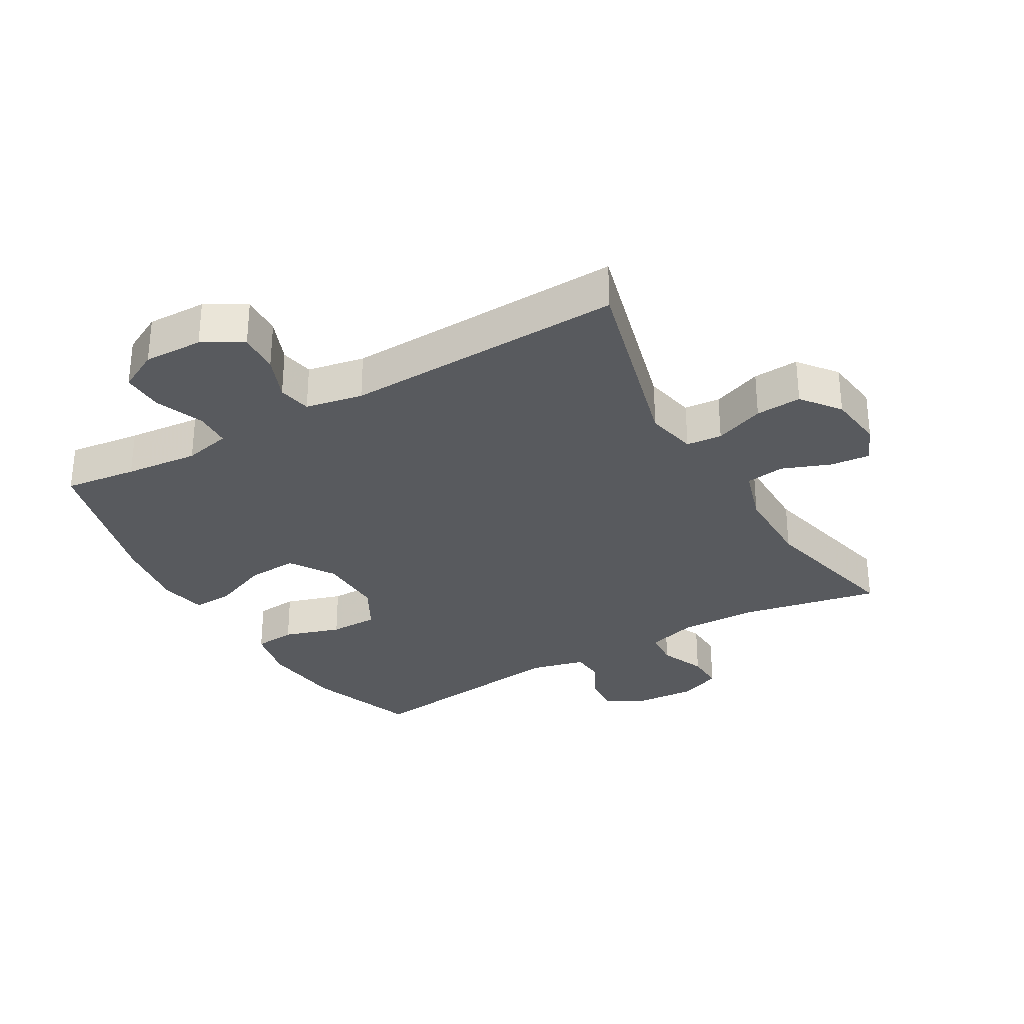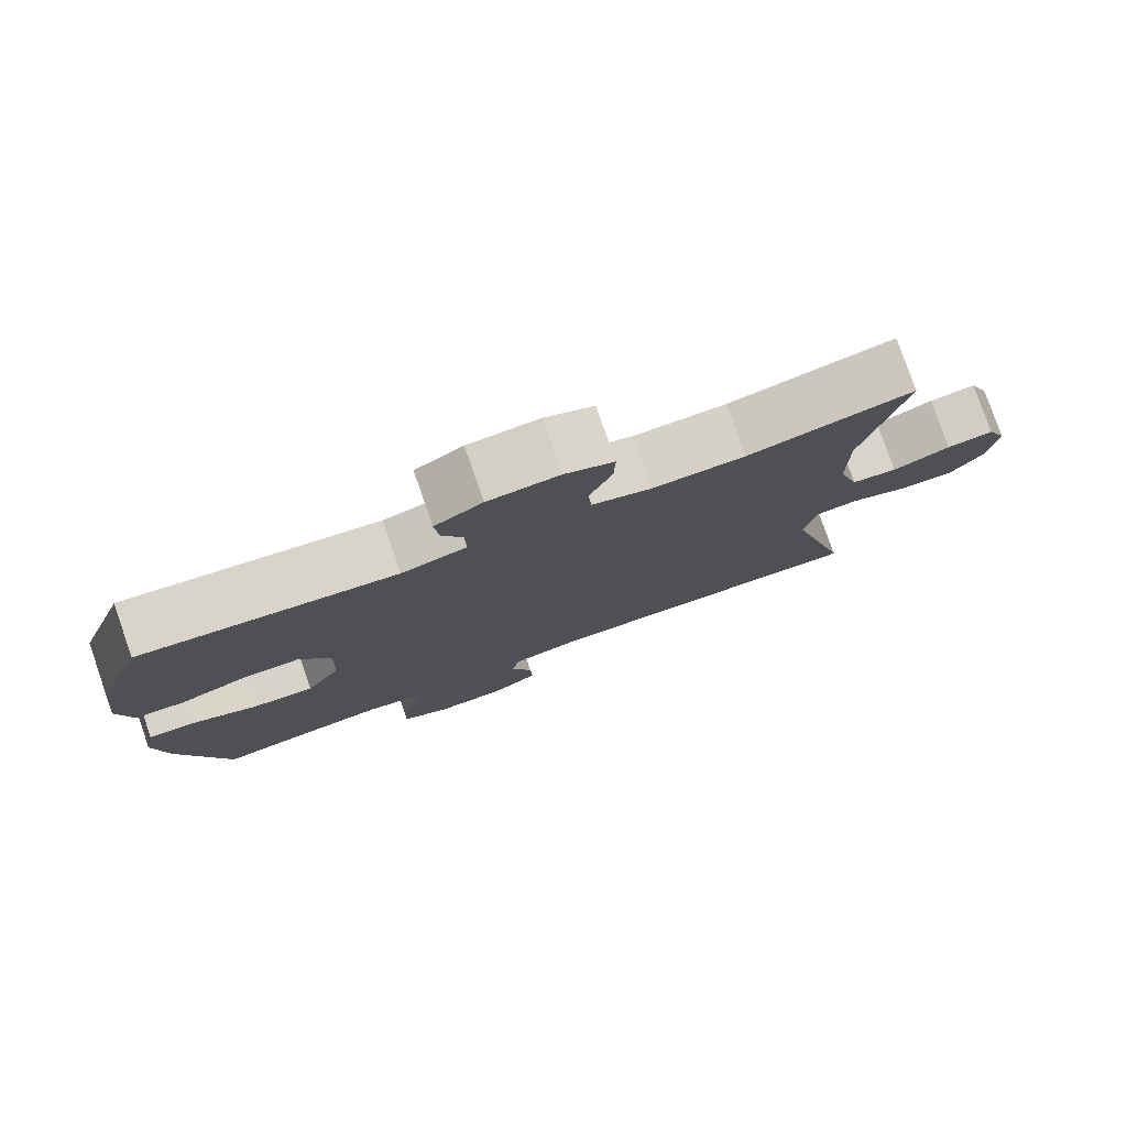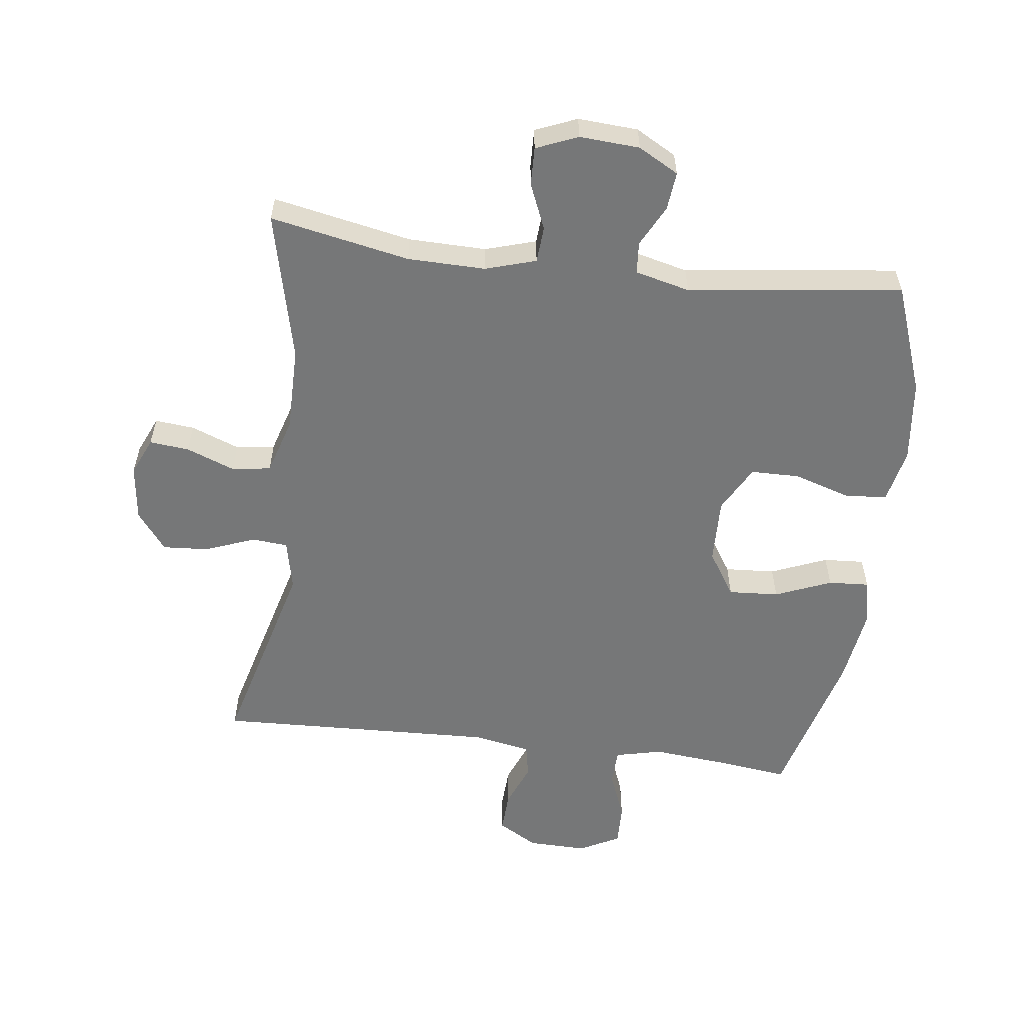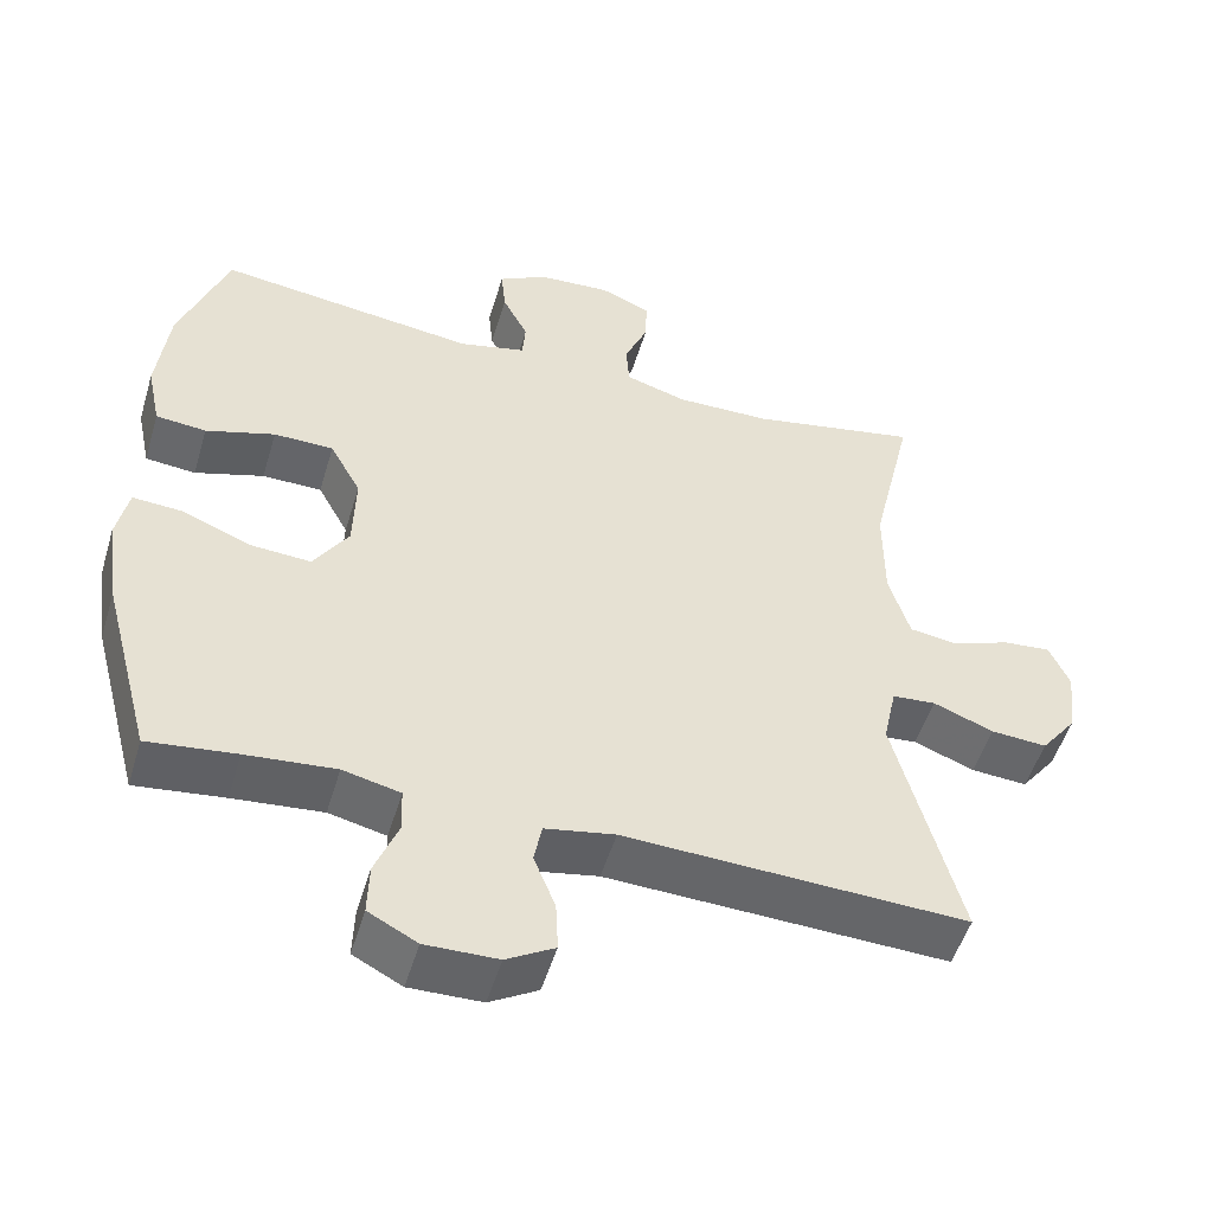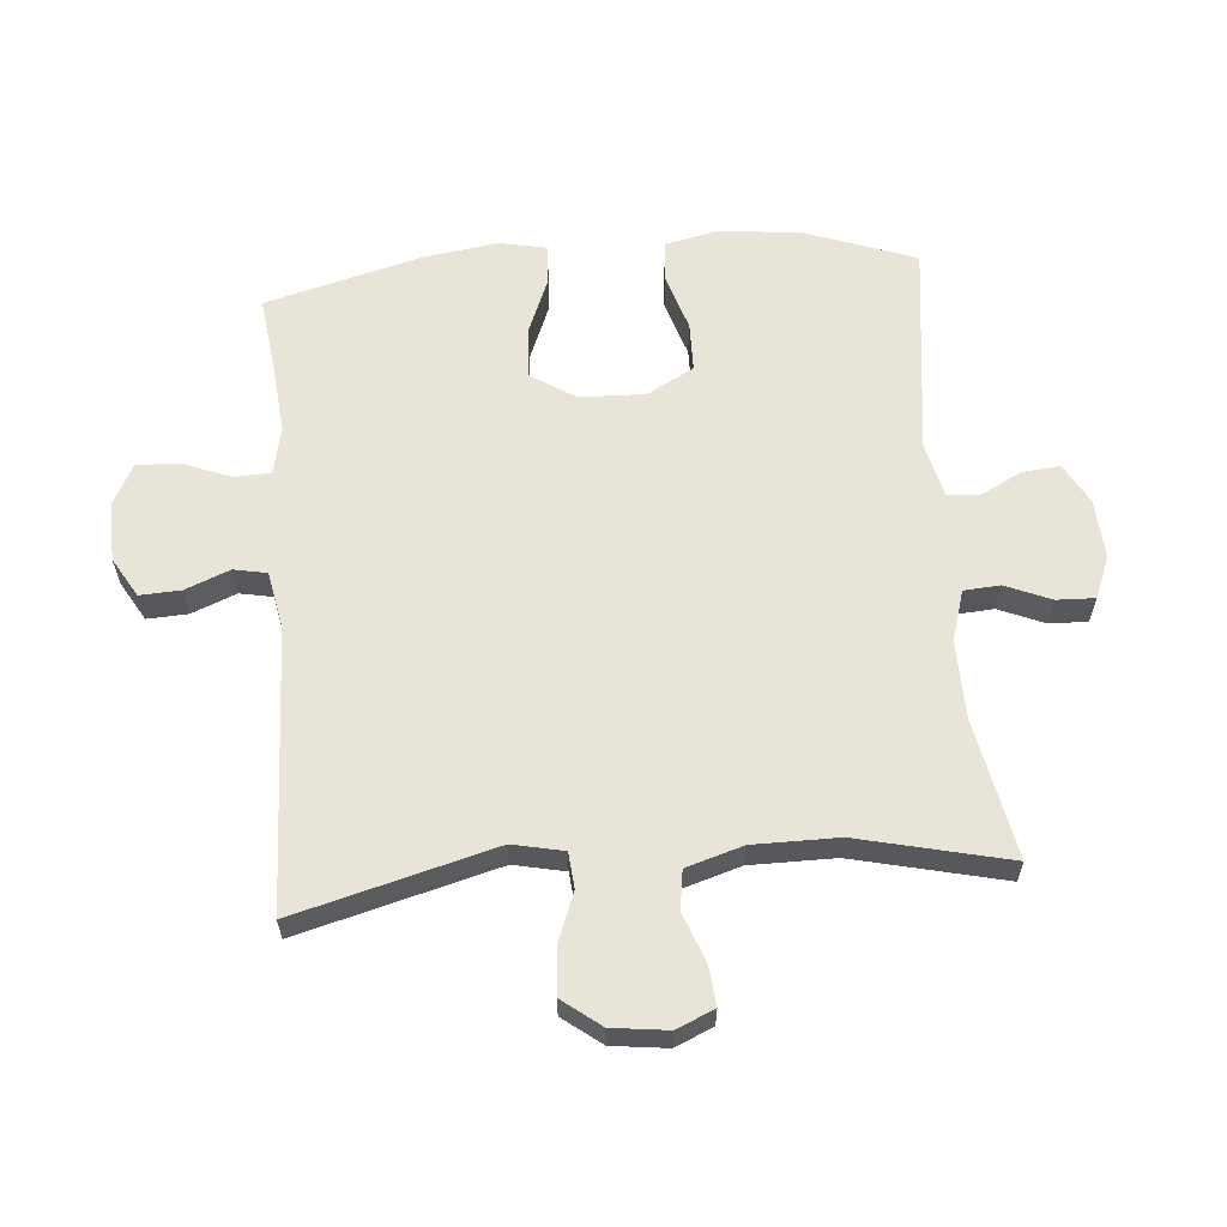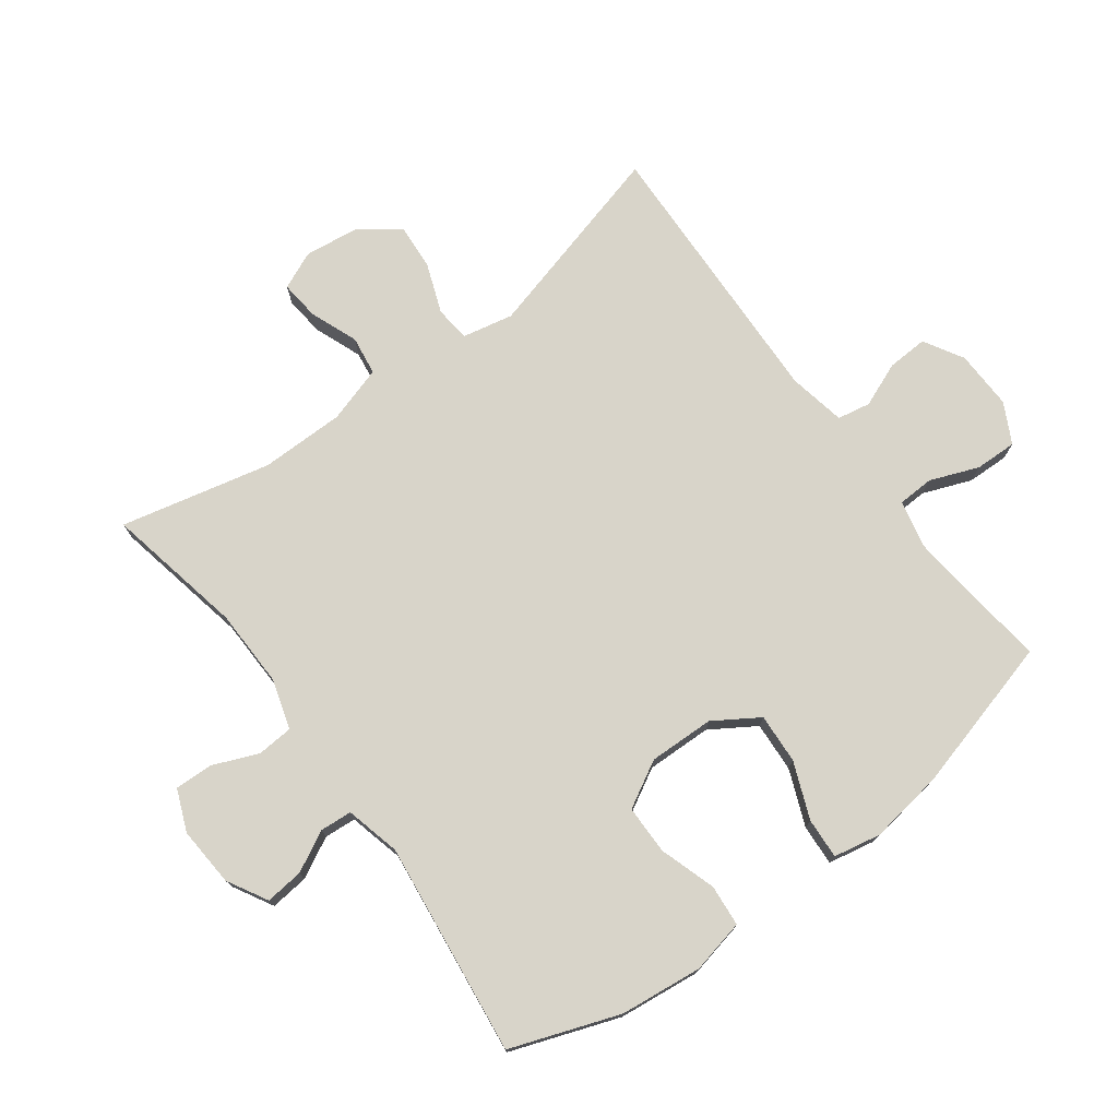
<metadata>
{"format":"obj","ext":"obj","renderer":"f3d","projection":"perspective","resolution":1024,"background":"white","views":[{"elev":-30.9,"azim":-150.0,"up":"+Y"},{"elev":78.8,"azim":160.8,"up":"+Z"},{"elev":-57.0,"azim":-7.2,"up":"+Y"},{"elev":-51.5,"azim":163.4,"up":"+Z"},{"elev":61.3,"azim":-94.8,"up":"+Y"},{"elev":75.0,"azim":53.2,"up":"+Y"}]}
</metadata>
<code>
v -0.5 0.07 -0.5
v -0.417 0.07 -0.188
v -0.434 0.07 -0.108
v -0.49 0.07 -0.103
v -0.568 0.07 -0.133
v -0.64 0.07 -0.138
v -0.686 0.07 -0.078
v -0.697 0.07 0.01
v -0.671 0.07 0.069
v -0.609 0.07 0.063
v -0.533 0.07 0.034
v -0.472 0.07 0.043
v -0.445 0.07 0.132
v -0.445 0.07 0.265
v -0.5 0.07 0.5
v -0.282 0.07 0.457
v -0.16 0.07 0.455
v -0.081 0.07 0.479
v -0.077 0.07 0.536
v -0.107 0.07 0.607
v -0.109 0.07 0.667
v -0.044 0.07 0.694
v 0.05 0.07 0.688
v 0.113 0.07 0.653
v 0.107 0.07 0.593
v 0.074 0.07 0.529
v 0.078 0.07 0.479
v 0.164 0.07 0.458
v 0.5 0.07 0.5
v 0.562 0.07 0.33
v 0.577 0.07 0.201
v 0.559 0.07 0.116
v 0.494 0.07 0.11
v 0.405 0.07 0.138
v 0.328 0.07 0.137
v 0.288 0.07 0.064
v 0.291 0.07 -0.039
v 0.336 0.07 -0.109
v 0.415 0.07 -0.104
v 0.503 0.07 -0.068
v 0.567 0.07 -0.064
v 0.582 0.07 -0.138
v 0.565 0.07 -0.256
v 0.5 0.07 -0.5
v 0.386 0.07 -0.486
v 0.271 0.07 -0.475
v 0.197 0.07 -0.492
v 0.195 0.07 -0.549
v 0.225 0.07 -0.625
v 0.227 0.07 -0.691
v 0.164 0.07 -0.724
v 0.071 0.07 -0.722
v 0.009 0.07 -0.686
v 0.012 0.07 -0.622
v 0.04 0.07 -0.552
v 0.03 0.07 -0.5
v -0.06 0.07 -0.483
v -0.5 0 -0.5
v -0.417 0 -0.188
v -0.434 0 -0.108
v -0.49 0 -0.103
v -0.568 0 -0.133
v -0.64 0 -0.138
v -0.686 0 -0.078
v -0.697 0 0.01
v -0.671 0 0.069
v -0.609 0 0.063
v -0.533 0 0.034
v -0.472 0 0.043
v -0.445 0 0.132
v -0.445 0 0.265
v -0.5 0 0.5
v -0.282 0 0.457
v -0.16 0 0.455
v -0.081 0 0.479
v -0.077 0 0.536
v -0.107 0 0.607
v -0.109 0 0.667
v -0.044 0 0.694
v 0.05 0 0.688
v 0.113 0 0.653
v 0.107 0 0.593
v 0.074 0 0.529
v 0.078 0 0.479
v 0.164 0 0.458
v 0.5 0 0.5
v 0.562 0 0.33
v 0.577 0 0.201
v 0.559 0 0.116
v 0.494 0 0.11
v 0.405 0 0.138
v 0.328 0 0.137
v 0.288 0 0.064
v 0.291 0 -0.039
v 0.336 0 -0.109
v 0.415 0 -0.104
v 0.503 0 -0.068
v 0.567 0 -0.064
v 0.582 0 -0.138
v 0.565 0 -0.256
v 0.5 0 -0.5
v 0.386 0 -0.486
v 0.271 0 -0.475
v 0.197 0 -0.492
v 0.195 0 -0.549
v 0.225 0 -0.625
v 0.227 0 -0.691
v 0.164 0 -0.724
v 0.071 0 -0.722
v 0.009 0 -0.686
v 0.012 0 -0.622
v 0.04 0 -0.552
v 0.03 0 -0.5
v -0.06 0 -0.483
f 52 53 54 55
f 50 51 52 55
f 48 49 50 55
f 47 48 55 56
f 46 47 56 57
f 42 43 44 45
f 42 45 46
f 39 40 41 42
f 38 39 42 46
f 37 38 46 57
f 31 32 33 34
f 31 34 35
f 28 29 30 31
f 27 28 31 35
f 23 24 25 26
f 23 26 27
f 22 23 27
f 19 20 21 22
f 18 19 22 27
f 17 18 27 35
f 14 15 16
f 13 14 16 17
f 12 13 17 35
f 8 9 10 11
f 6 7 8 11
f 4 5 6 11
f 3 4 11 12
f 37 57 1 2
f 36 37 2 3
f 3 12 35 36
f 112 111 110 109
f 112 109 108 107
f 112 107 106 105
f 113 112 105 104
f 114 113 104 103
f 102 101 100 99
f 103 102 99
f 99 98 97 96
f 103 99 96 95
f 114 103 95 94
f 91 90 89 88
f 92 91 88
f 88 87 86 85
f 92 88 85 84
f 83 82 81 80
f 84 83 80
f 84 80 79
f 79 78 77 76
f 84 79 76 75
f 92 84 75 74
f 73 72 71
f 74 73 71 70
f 92 74 70 69
f 68 67 66 65
f 68 65 64 63
f 68 63 62 61
f 69 68 61 60
f 59 58 114 94
f 60 59 94 93
f 93 92 69 60
f 1 58 59 2
f 2 59 60 3
f 3 60 61 4
f 4 61 62 5
f 5 62 63 6
f 6 63 64 7
f 7 64 65 8
f 8 65 66 9
f 9 66 67 10
f 10 67 68 11
f 11 68 69 12
f 12 69 70 13
f 13 70 71 14
f 14 71 72 15
f 15 72 73 16
f 16 73 74 17
f 17 74 75 18
f 18 75 76 19
f 19 76 77 20
f 20 77 78 21
f 21 78 79 22
f 22 79 80 23
f 23 80 81 24
f 24 81 82 25
f 25 82 83 26
f 26 83 84 27
f 27 84 85 28
f 28 85 86 29
f 29 86 87 30
f 30 87 88 31
f 31 88 89 32
f 32 89 90 33
f 33 90 91 34
f 34 91 92 35
f 35 92 93 36
f 36 93 94 37
f 37 94 95 38
f 38 95 96 39
f 39 96 97 40
f 40 97 98 41
f 41 98 99 42
f 42 99 100 43
f 43 100 101 44
f 44 101 102 45
f 45 102 103 46
f 46 103 104 47
f 47 104 105 48
f 48 105 106 49
f 49 106 107 50
f 50 107 108 51
f 51 108 109 52
f 52 109 110 53
f 53 110 111 54
f 54 111 112 55
f 55 112 113 56
f 56 113 114 57
f 57 114 58 1

</code>
